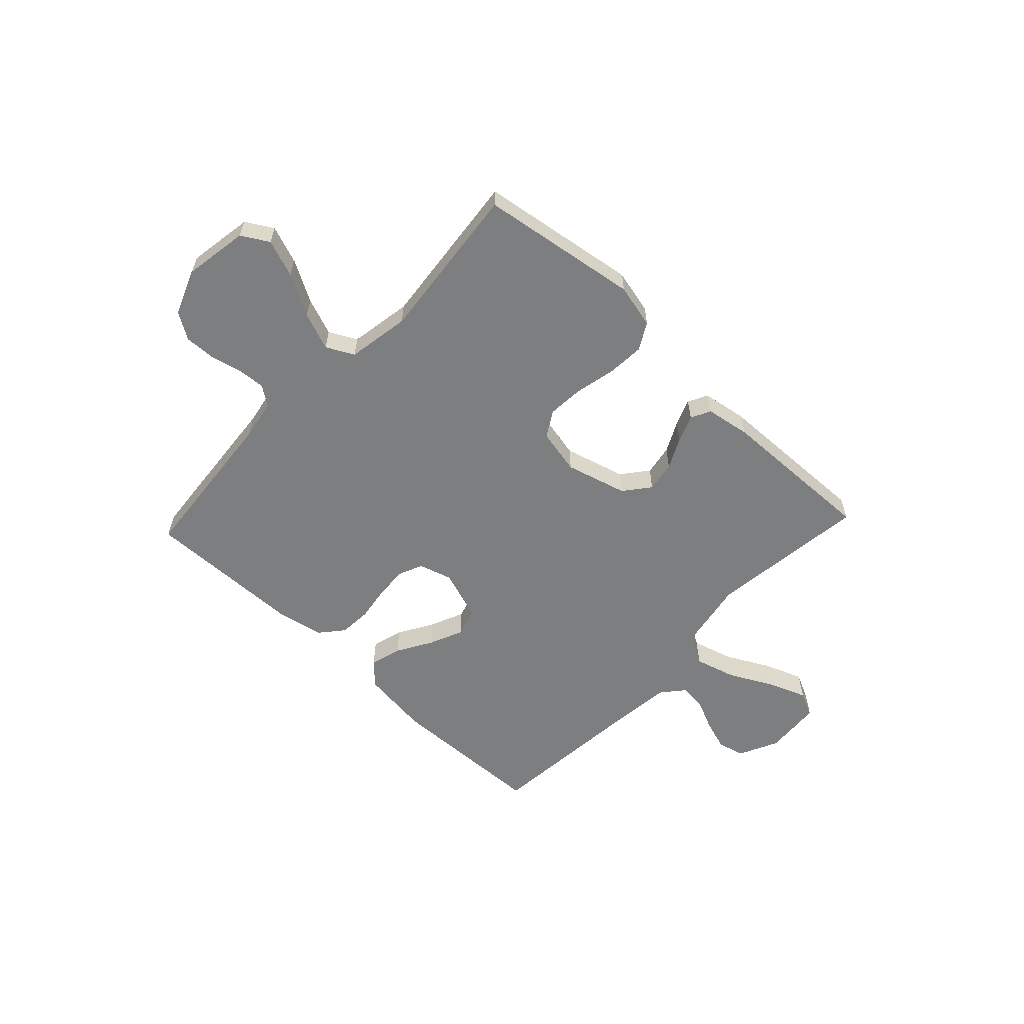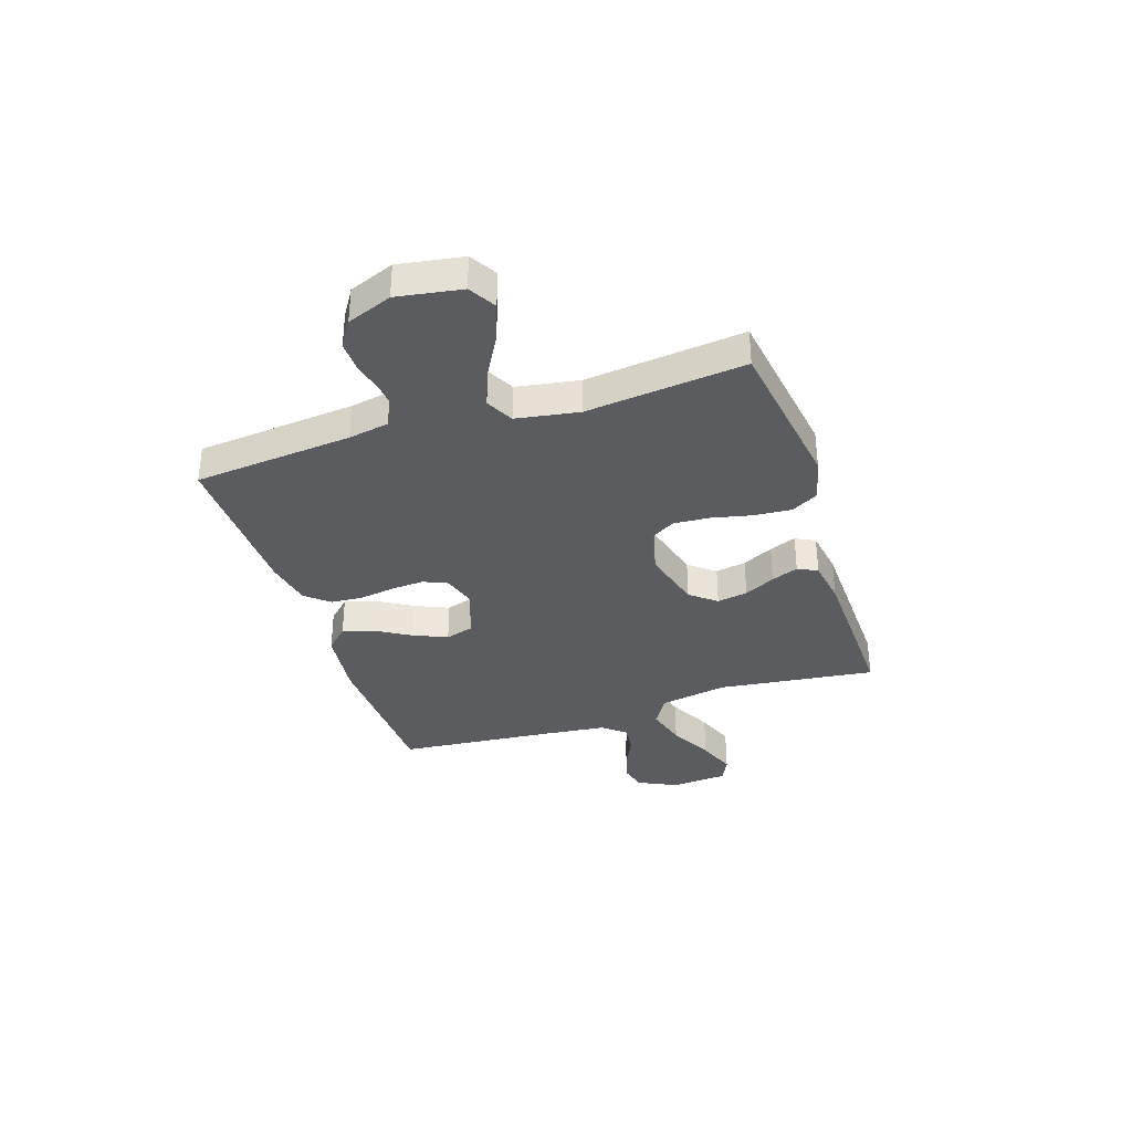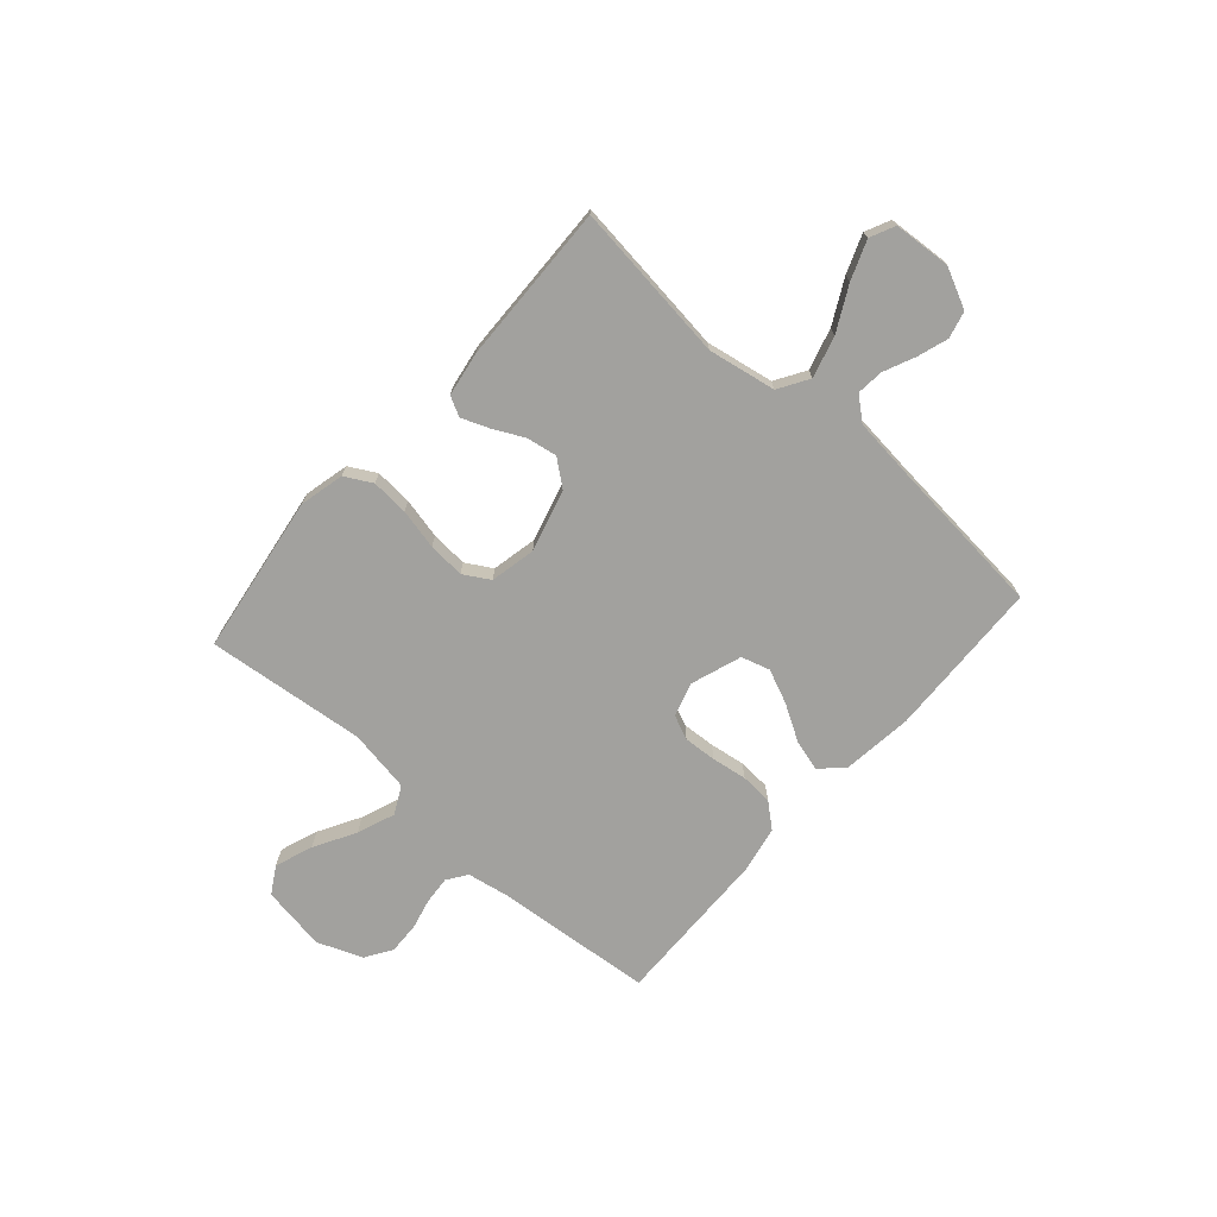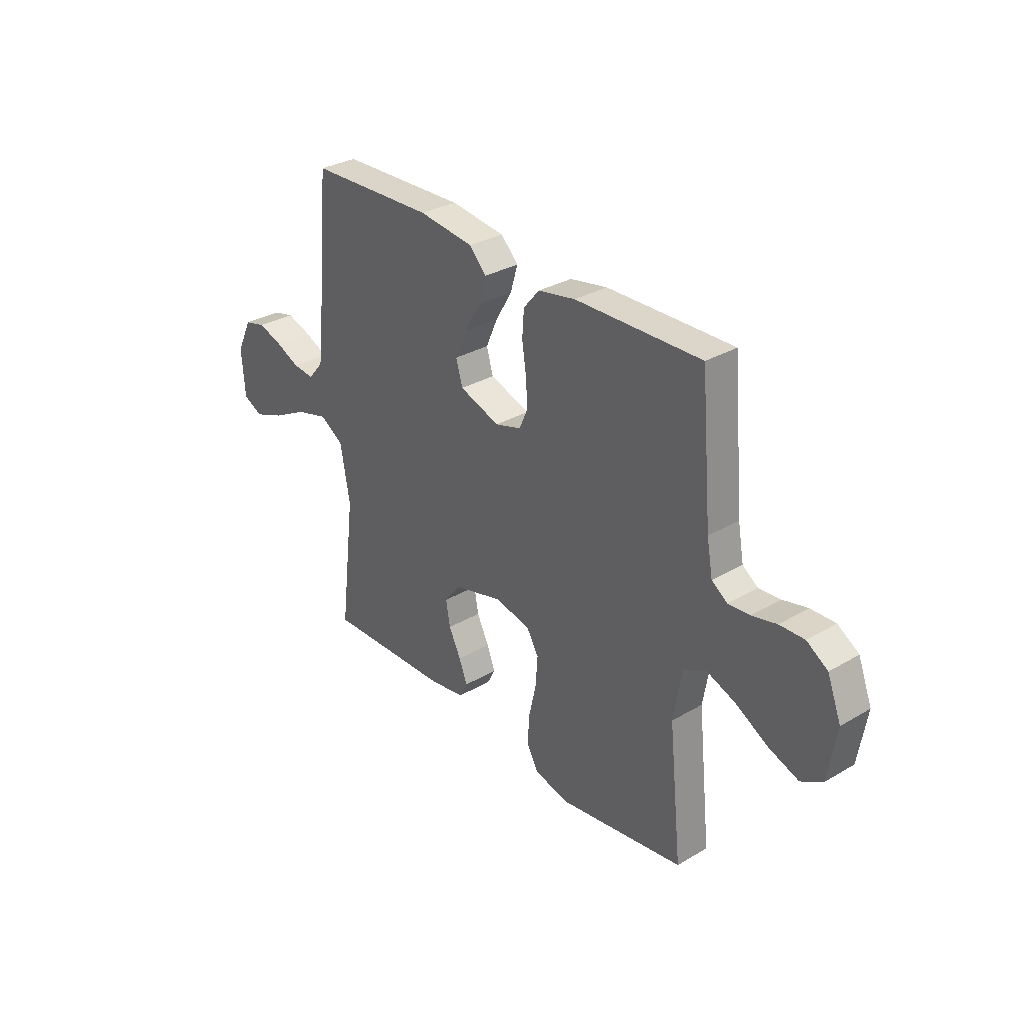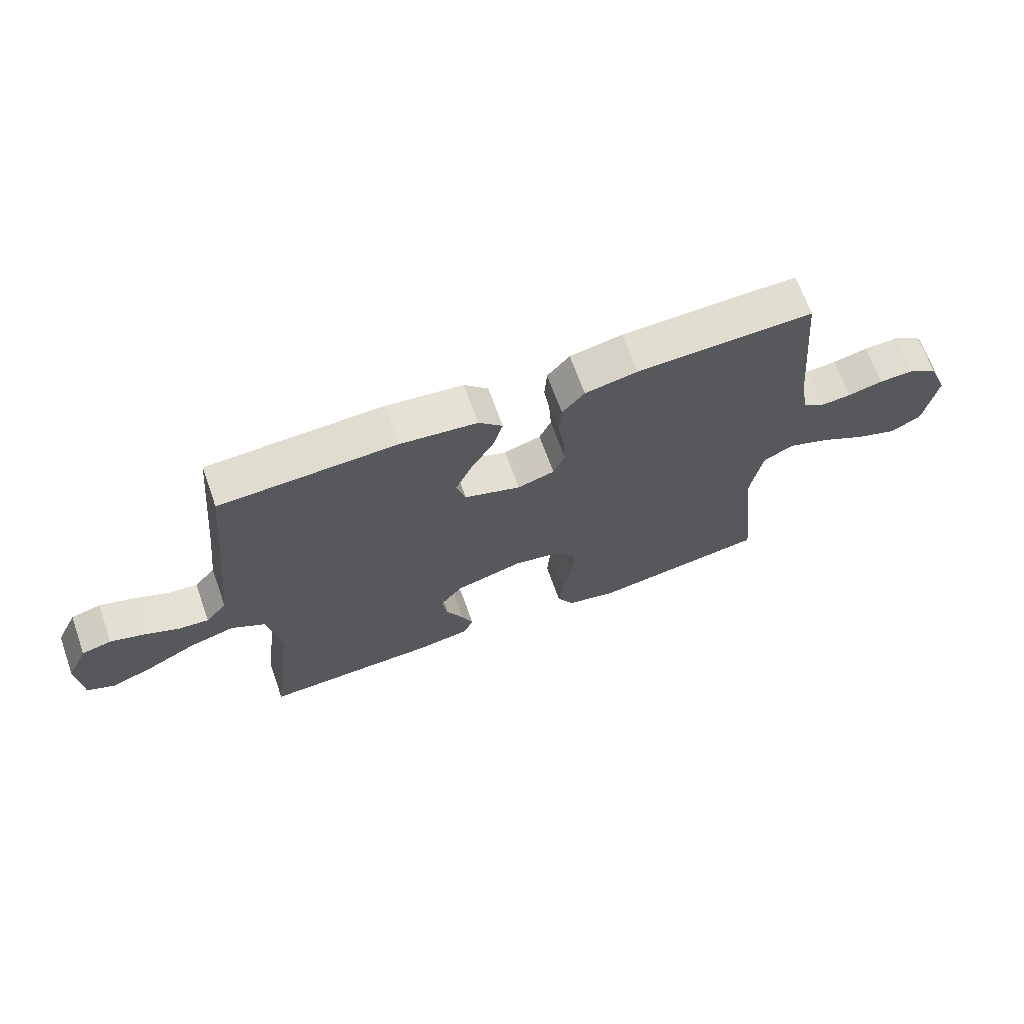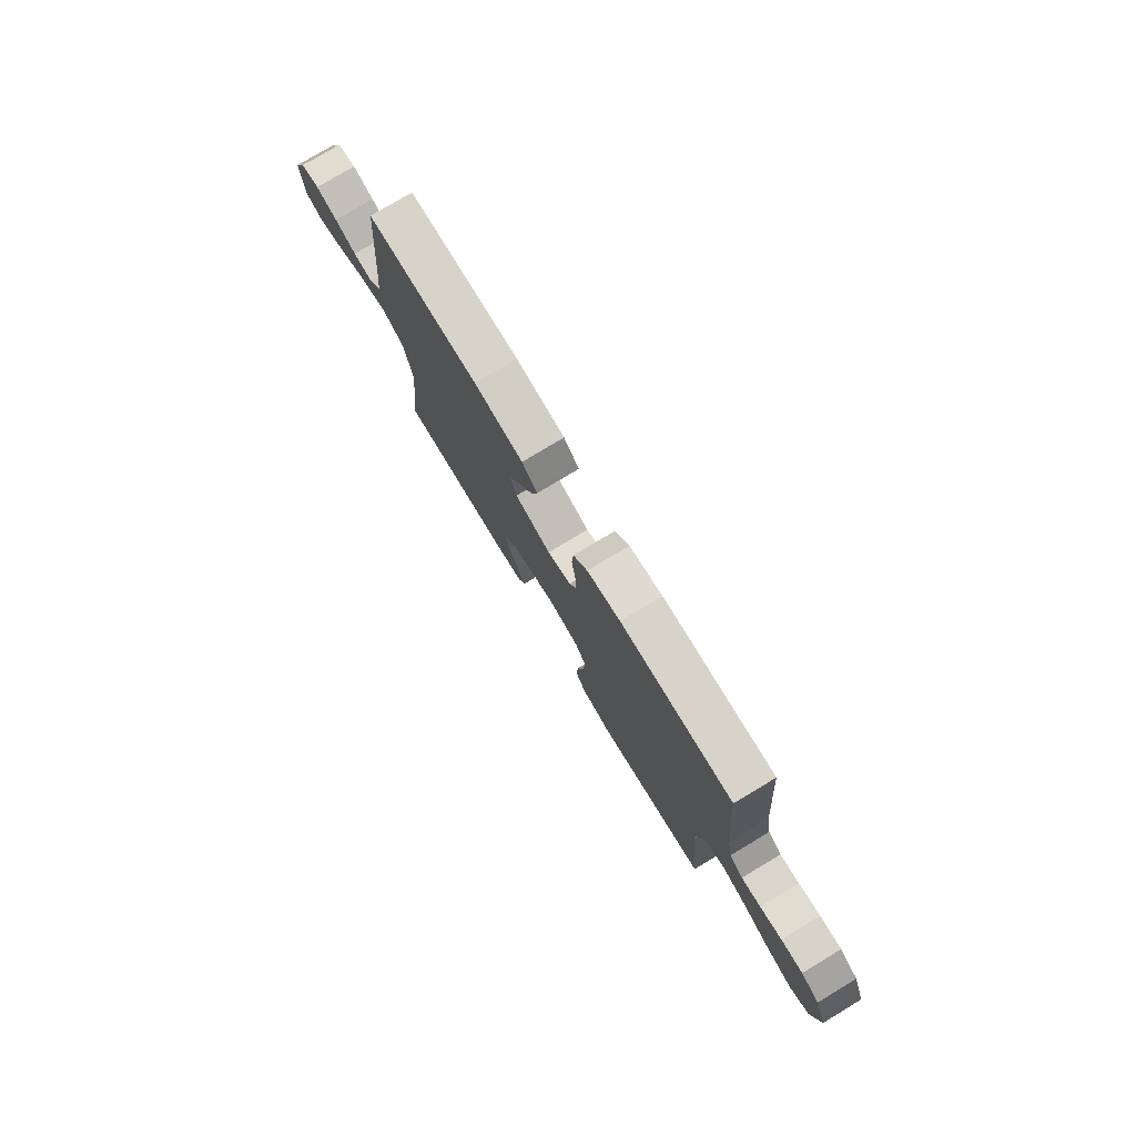
<metadata>
{"format":"obj","ext":"obj","renderer":"f3d","projection":"perspective","resolution":1024,"background":"white","views":[{"elev":-59.3,"azim":136.7,"up":"+Y"},{"elev":-35.0,"azim":108.2,"up":"+Y"},{"elev":-72.1,"azim":-131.5,"up":"+Y"},{"elev":31.4,"azim":50.2,"up":"+Z"},{"elev":67.9,"azim":-19.6,"up":"+Z"},{"elev":77.5,"azim":59.0,"up":"+Z"}]}
</metadata>
<code>
v -0.5 0.07 -0.5
v -0.463 0.07 -0.2
v -0.486 0.07 -0.072
v -0.543 0.07 -0.037
v -0.621 0.07 -0.059
v -0.703 0.07 -0.102
v -0.776 0.07 -0.13
v -0.823 0.07 -0.108
v -0.831 0.07 0
v -0.795 0.07 0.075
v -0.744 0.07 0.088
v -0.686 0.07 0.069
v -0.628 0.07 0.043
v -0.577 0.07 0.038
v -0.541 0.07 0.081
v -0.528 0.07 0.2
v -0.5 0.07 0.5
v -0.2 0.07 0.511
v -0.069 0.07 0.495
v -0.028 0.07 0.453
v -0.045 0.07 0.394
v -0.084 0.07 0.328
v -0.112 0.07 0.264
v -0.096 0.07 0.21
v 0 0.07 0.177
v 0.063 0.07 0.196
v 0.083 0.07 0.242
v 0.079 0.07 0.304
v 0.069 0.07 0.37
v 0.073 0.07 0.431
v 0.111 0.07 0.476
v 0.2 0.07 0.493
v 0.5 0.07 0.5
v 0.527 0.07 0.2
v 0.541 0.07 0.123
v 0.578 0.07 0.097
v 0.63 0.07 0.101
v 0.689 0.07 0.115
v 0.748 0.07 0.117
v 0.798 0.07 0.085
v 0.831 0.07 0
v 0.811 0.07 -0.122
v 0.76 0.07 -0.152
v 0.689 0.07 -0.126
v 0.611 0.07 -0.082
v 0.54 0.07 -0.055
v 0.488 0.07 -0.082
v 0.468 0.07 -0.2
v 0.5 0.07 -0.5
v 0.2 0.07 -0.545
v 0.116 0.07 -0.525
v 0.088 0.07 -0.474
v 0.093 0.07 -0.404
v 0.11 0.07 -0.328
v 0.115 0.07 -0.259
v 0.086 0.07 -0.21
v 0 0.07 -0.192
v -0.116 0.07 -0.224
v -0.155 0.07 -0.273
v -0.145 0.07 -0.331
v -0.116 0.07 -0.389
v -0.096 0.07 -0.44
v -0.115 0.07 -0.477
v -0.2 0.07 -0.491
v -0.5 0 -0.5
v -0.463 0 -0.2
v -0.486 0 -0.072
v -0.543 0 -0.037
v -0.621 0 -0.059
v -0.703 0 -0.102
v -0.776 0 -0.13
v -0.823 0 -0.108
v -0.831 0 0
v -0.795 0 0.075
v -0.744 0 0.088
v -0.686 0 0.069
v -0.628 0 0.043
v -0.577 0 0.038
v -0.541 0 0.081
v -0.528 0 0.2
v -0.5 0 0.5
v -0.2 0 0.511
v -0.069 0 0.495
v -0.028 0 0.453
v -0.045 0 0.394
v -0.084 0 0.328
v -0.112 0 0.264
v -0.096 0 0.21
v 0 0 0.177
v 0.063 0 0.196
v 0.083 0 0.242
v 0.079 0 0.304
v 0.069 0 0.37
v 0.073 0 0.431
v 0.111 0 0.476
v 0.2 0 0.493
v 0.5 0 0.5
v 0.527 0 0.2
v 0.541 0 0.123
v 0.578 0 0.097
v 0.63 0 0.101
v 0.689 0 0.115
v 0.748 0 0.117
v 0.798 0 0.085
v 0.831 0 0
v 0.811 0 -0.122
v 0.76 0 -0.152
v 0.689 0 -0.126
v 0.611 0 -0.082
v 0.54 0 -0.055
v 0.488 0 -0.082
v 0.468 0 -0.2
v 0.5 0 -0.5
v 0.2 0 -0.545
v 0.116 0 -0.525
v 0.088 0 -0.474
v 0.093 0 -0.404
v 0.11 0 -0.328
v 0.115 0 -0.259
v 0.086 0 -0.21
v 0 0 -0.192
v -0.116 0 -0.224
v -0.155 0 -0.273
v -0.145 0 -0.331
v -0.116 0 -0.389
v -0.096 0 -0.44
v -0.115 0 -0.477
v -0.2 0 -0.491
f 64 1 2
f 63 64 2
f 62 63 2
f 61 62 2
f 60 61 2
f 59 60 2 3
f 58 59 3 4
f 57 58 4
f 56 57 4
f 52 53 54
f 51 52 54
f 50 51 54
f 49 50 54
f 48 49 54
f 47 48 54 55
f 46 47 55 56
f 43 44 45
f 42 43 45
f 41 42 45
f 40 41 45
f 39 40 45
f 38 39 45
f 37 38 45
f 36 37 45 46
f 46 56 4
f 36 46 4
f 35 36 4
f 32 33 34
f 31 32 34
f 30 31 34
f 29 30 34
f 28 29 34
f 27 28 34 35
f 20 21 22
f 19 20 22
f 18 19 22
f 17 18 22
f 16 17 22
f 15 16 22 23
f 14 15 23 24
f 11 12 13
f 10 11 13
f 9 10 13
f 8 9 13
f 7 8 13
f 6 7 13
f 5 6 13
f 4 5 13 14
f 26 27 35
f 25 26 35 4
f 4 14 24 25
f 66 65 128
f 66 128 127
f 66 127 126
f 66 126 125
f 66 125 124
f 67 66 124 123
f 68 67 123 122
f 68 122 121
f 68 121 120
f 118 117 116
f 118 116 115
f 118 115 114
f 118 114 113
f 118 113 112
f 119 118 112 111
f 120 119 111 110
f 109 108 107
f 109 107 106
f 109 106 105
f 109 105 104
f 109 104 103
f 109 103 102
f 109 102 101
f 110 109 101 100
f 68 120 110
f 68 110 100
f 68 100 99
f 98 97 96
f 98 96 95
f 98 95 94
f 98 94 93
f 98 93 92
f 99 98 92 91
f 86 85 84
f 86 84 83
f 86 83 82
f 86 82 81
f 86 81 80
f 87 86 80 79
f 88 87 79 78
f 77 76 75
f 77 75 74
f 77 74 73
f 77 73 72
f 77 72 71
f 77 71 70
f 77 70 69
f 78 77 69 68
f 99 91 90
f 68 99 90 89
f 89 88 78 68
f 1 65 66 2
f 2 66 67 3
f 3 67 68 4
f 4 68 69 5
f 5 69 70 6
f 6 70 71 7
f 7 71 72 8
f 8 72 73 9
f 9 73 74 10
f 10 74 75 11
f 11 75 76 12
f 12 76 77 13
f 13 77 78 14
f 14 78 79 15
f 15 79 80 16
f 16 80 81 17
f 17 81 82 18
f 18 82 83 19
f 19 83 84 20
f 20 84 85 21
f 21 85 86 22
f 22 86 87 23
f 23 87 88 24
f 24 88 89 25
f 25 89 90 26
f 26 90 91 27
f 27 91 92 28
f 28 92 93 29
f 29 93 94 30
f 30 94 95 31
f 31 95 96 32
f 32 96 97 33
f 33 97 98 34
f 34 98 99 35
f 35 99 100 36
f 36 100 101 37
f 37 101 102 38
f 38 102 103 39
f 39 103 104 40
f 40 104 105 41
f 41 105 106 42
f 42 106 107 43
f 43 107 108 44
f 44 108 109 45
f 45 109 110 46
f 46 110 111 47
f 47 111 112 48
f 48 112 113 49
f 49 113 114 50
f 50 114 115 51
f 51 115 116 52
f 52 116 117 53
f 53 117 118 54
f 54 118 119 55
f 55 119 120 56
f 56 120 121 57
f 57 121 122 58
f 58 122 123 59
f 59 123 124 60
f 60 124 125 61
f 61 125 126 62
f 62 126 127 63
f 63 127 128 64
f 64 128 65 1

</code>
